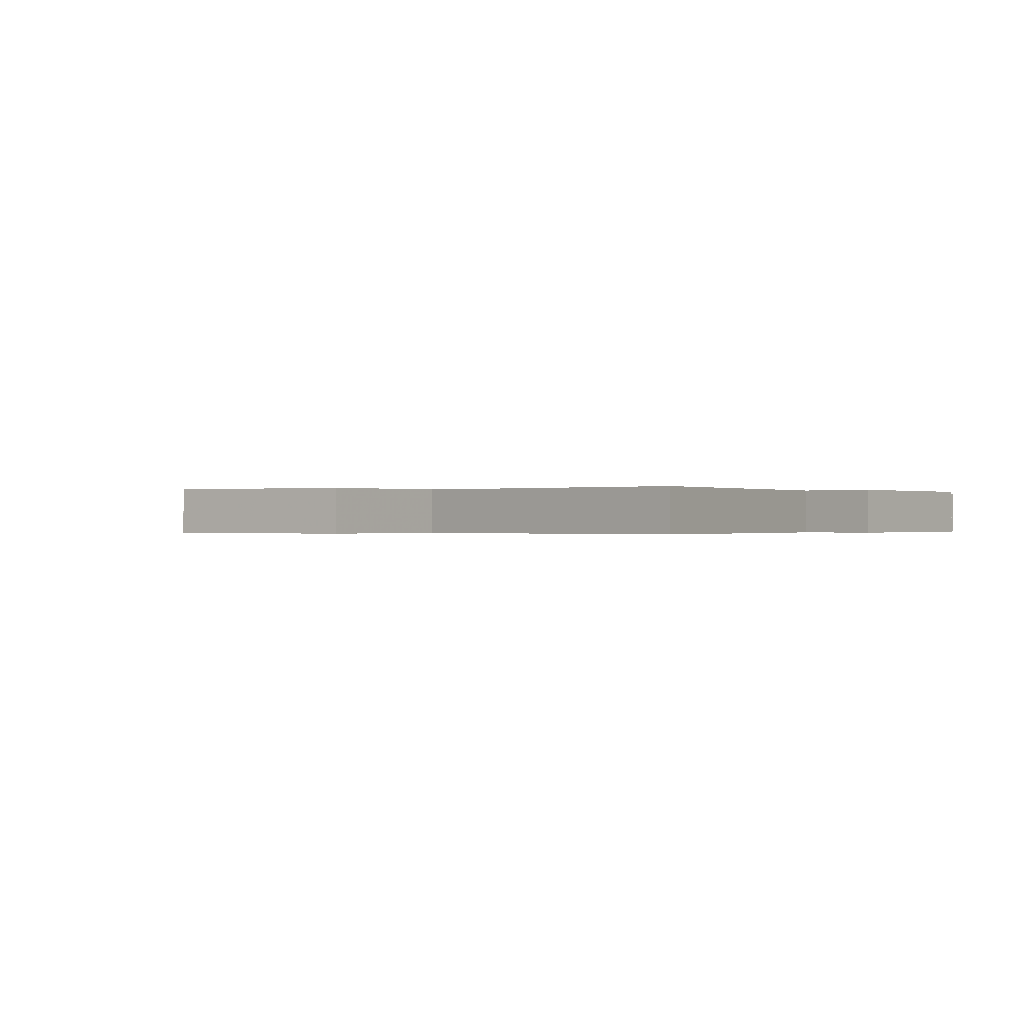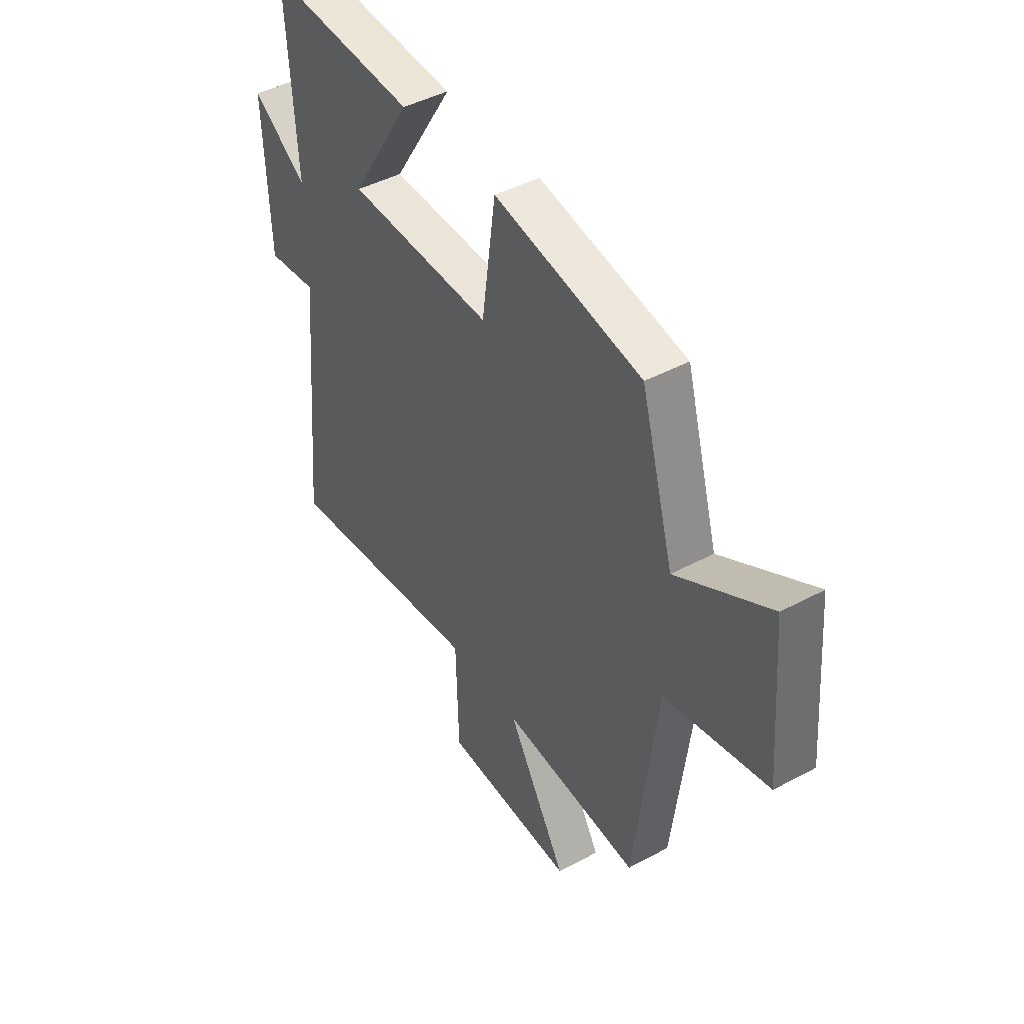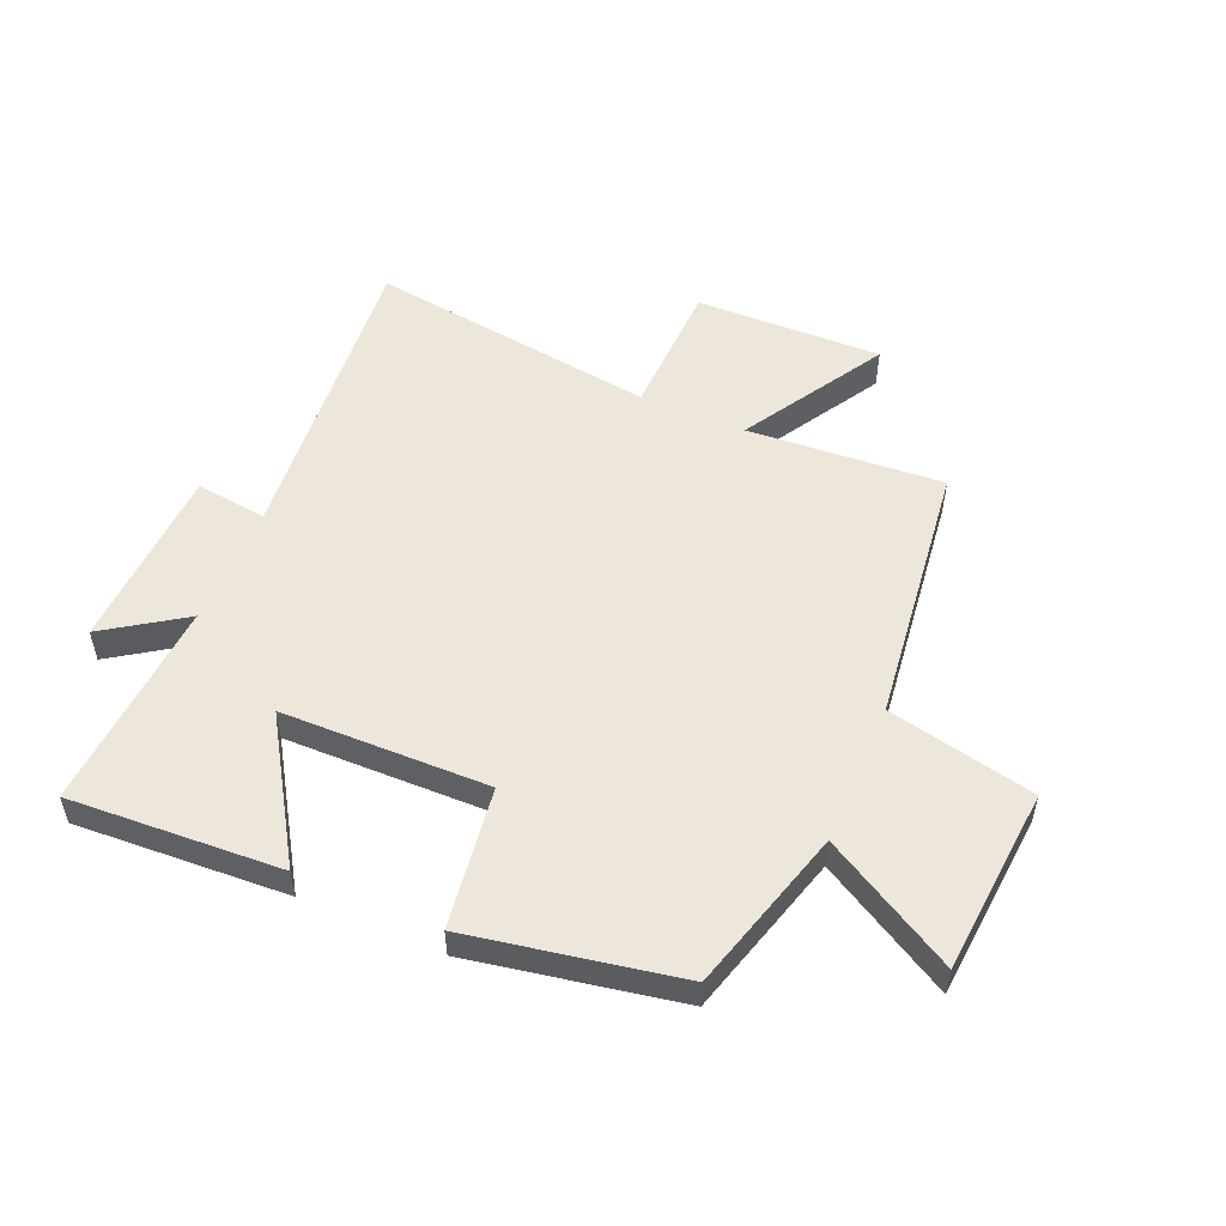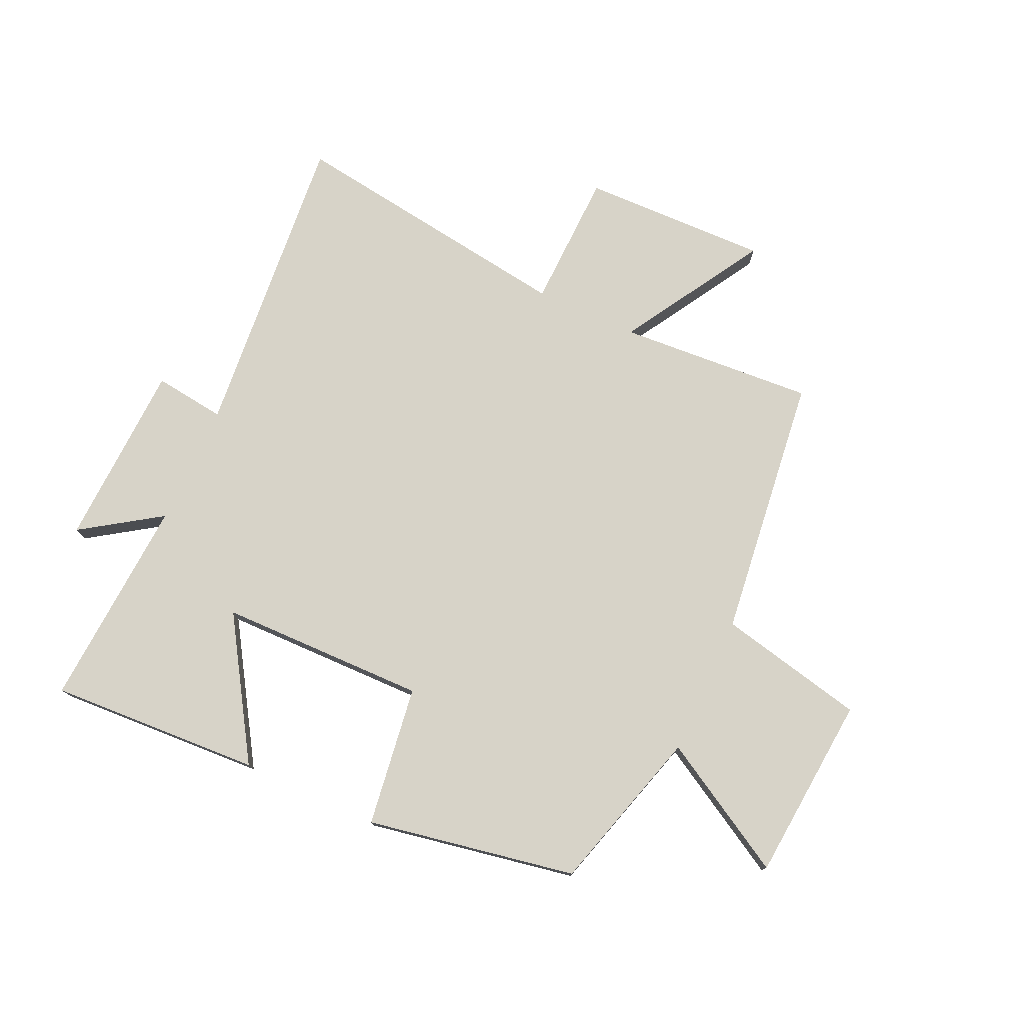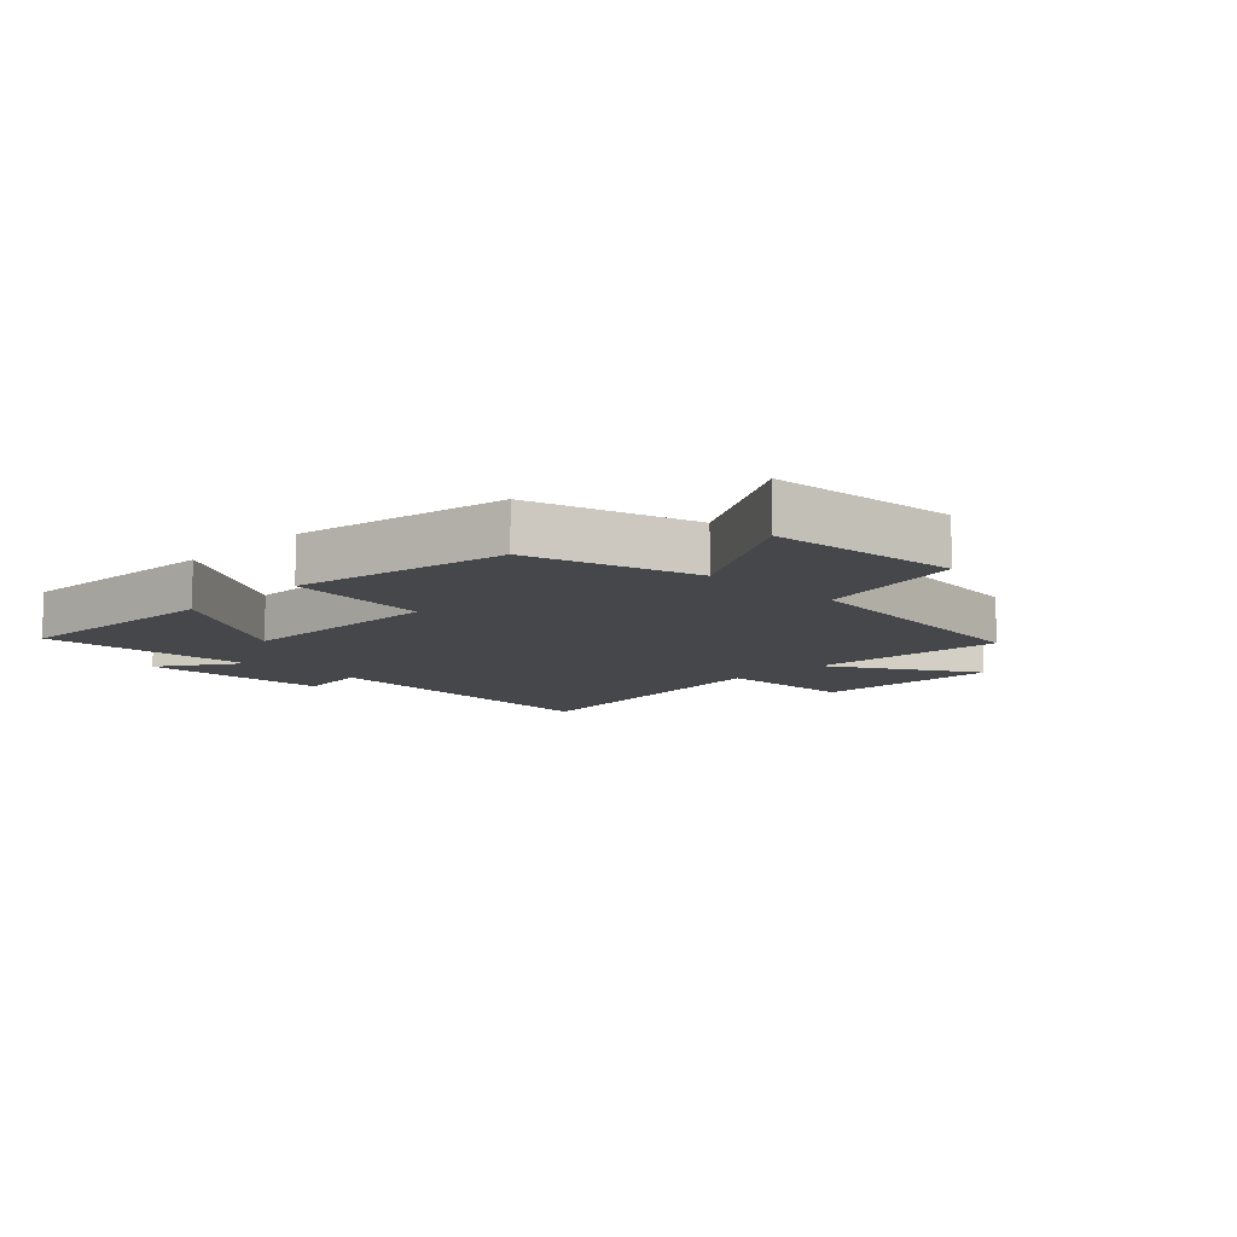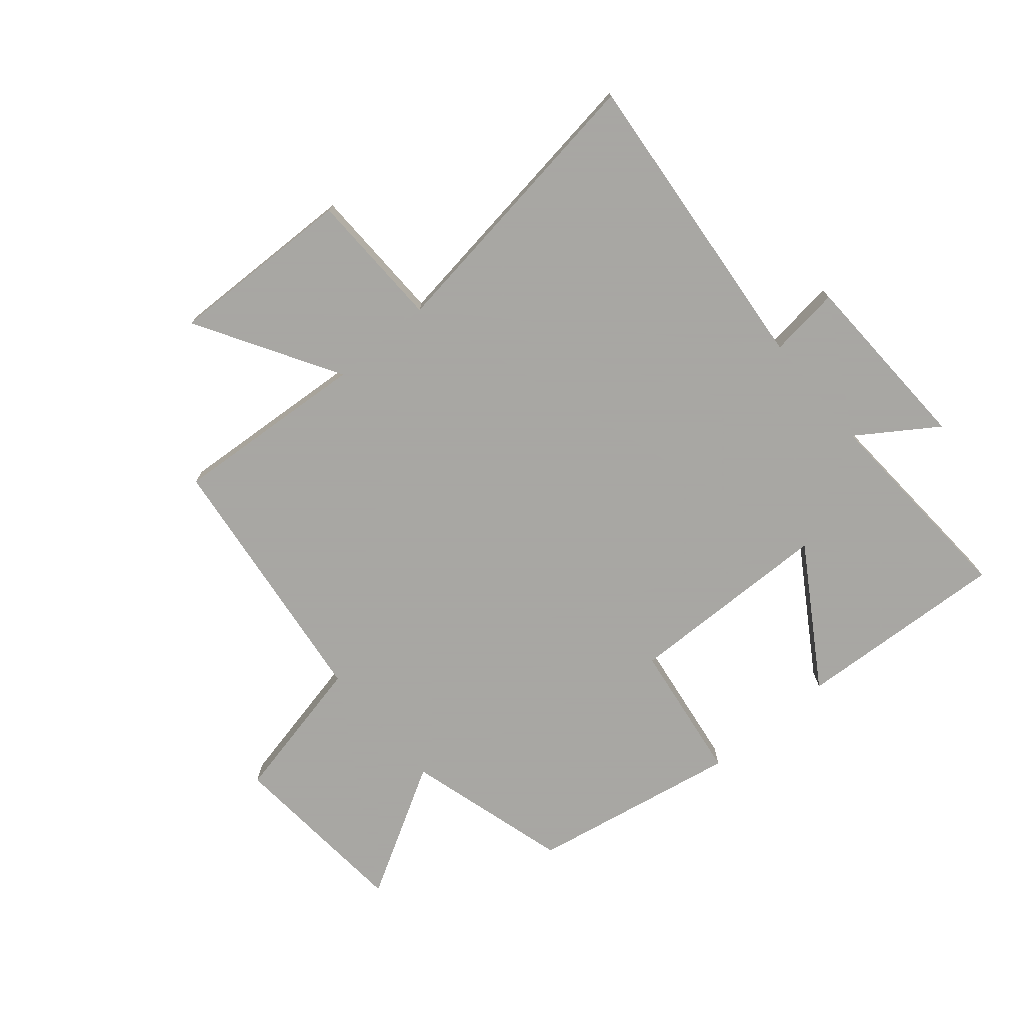
<metadata>
{"format":"obj","ext":"obj","renderer":"f3d","projection":"perspective","resolution":1024,"background":"white","views":[{"elev":-0.2,"azim":-144.6,"up":"+Y"},{"elev":44.2,"azim":57.8,"up":"+Z"},{"elev":53.1,"azim":23.2,"up":"+Y"},{"elev":76.7,"azim":24.7,"up":"+Y"},{"elev":-10.2,"azim":45.5,"up":"+Y"},{"elev":-74.4,"azim":-139.9,"up":"+Y"}]}
</metadata>
<code>
v -0.548 0.07 -0.568
v -0.5 0.07 -0.044
v -0.62 0.07 -0.059
v -0.632 0.07 0.253
v -0.5 0.07 0.164
v -0.522 0.07 0.52
v -0.166 0.07 0.5
v -0.311 0.07 0.27
v 0.037 0.07 0.264
v 0.07 0.07 0.5
v 0.421 0.07 0.435
v 0.5 0.07 0.16
v 0.721 0.07 0.286
v 0.747 0.07 -0.026
v 0.5 0.07 -0.08
v 0.446 0.07 -0.523
v 0.117 0.07 -0.5
v 0.259 0.07 -0.739
v -0.055 0.07 -0.731
v -0.061 0.07 -0.5
v -0.548 0 -0.568
v -0.5 0 -0.044
v -0.62 0 -0.059
v -0.632 0 0.253
v -0.5 0 0.164
v -0.522 0 0.52
v -0.166 0 0.5
v -0.311 0 0.27
v 0.037 0 0.264
v 0.07 0 0.5
v 0.421 0 0.435
v 0.5 0 0.16
v 0.721 0 0.286
v 0.747 0 -0.026
v 0.5 0 -0.08
v 0.446 0 -0.523
v 0.117 0 -0.5
v 0.259 0 -0.739
v -0.055 0 -0.731
v -0.061 0 -0.5
f 17 18 19 20
f 15 16 17
f 15 17 20
f 12 13 14 15
f 9 10 11 12
f 8 9 12 15
f 5 6 7 8
f 5 8 15 20
f 2 3 4 5
f 20 1 2
f 2 5 20
f 40 39 38 37
f 37 36 35
f 40 37 35
f 35 34 33 32
f 32 31 30 29
f 35 32 29 28
f 28 27 26 25
f 40 35 28 25
f 25 24 23 22
f 22 21 40
f 40 25 22
f 1 21 22 2
f 2 22 23 3
f 3 23 24 4
f 4 24 25 5
f 5 25 26 6
f 6 26 27 7
f 7 27 28 8
f 8 28 29 9
f 9 29 30 10
f 10 30 31 11
f 11 31 32 12
f 12 32 33 13
f 13 33 34 14
f 14 34 35 15
f 15 35 36 16
f 16 36 37 17
f 17 37 38 18
f 18 38 39 19
f 19 39 40 20
f 20 40 21 1

</code>
